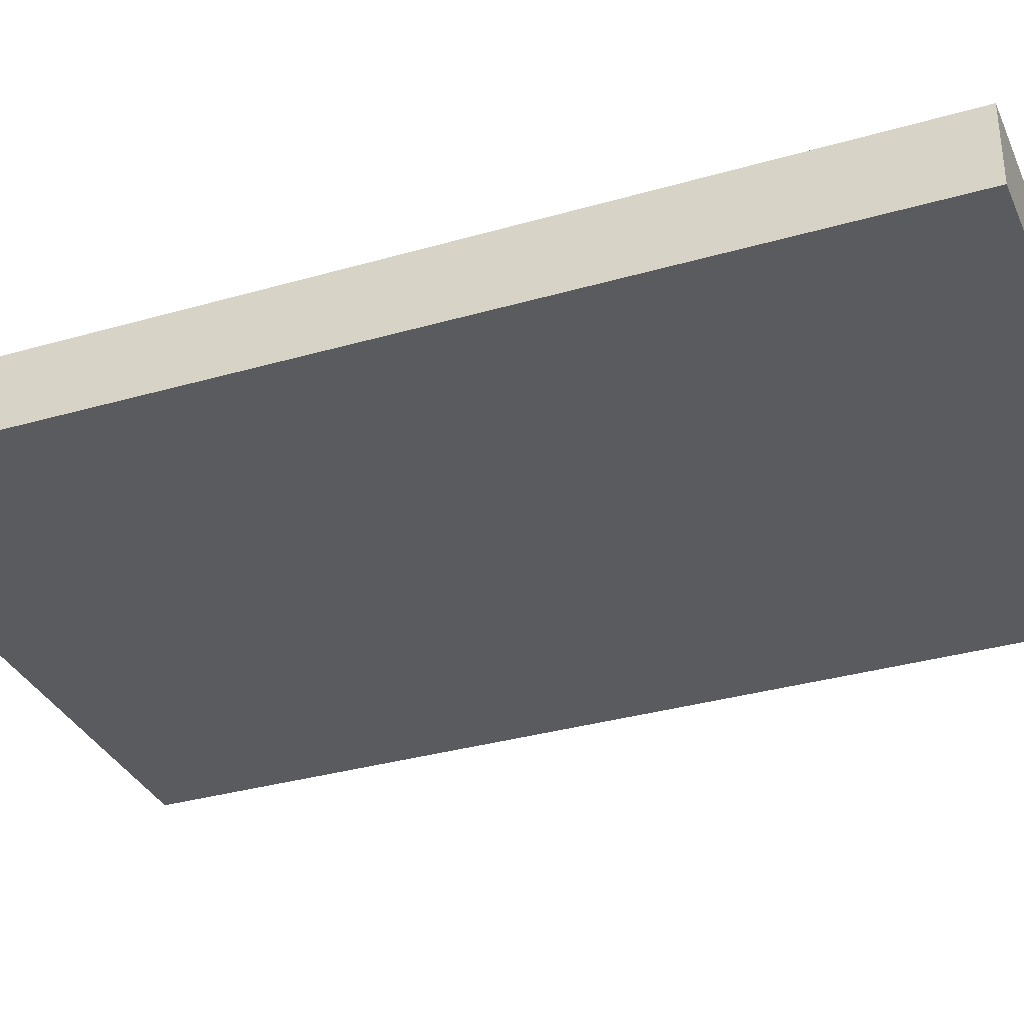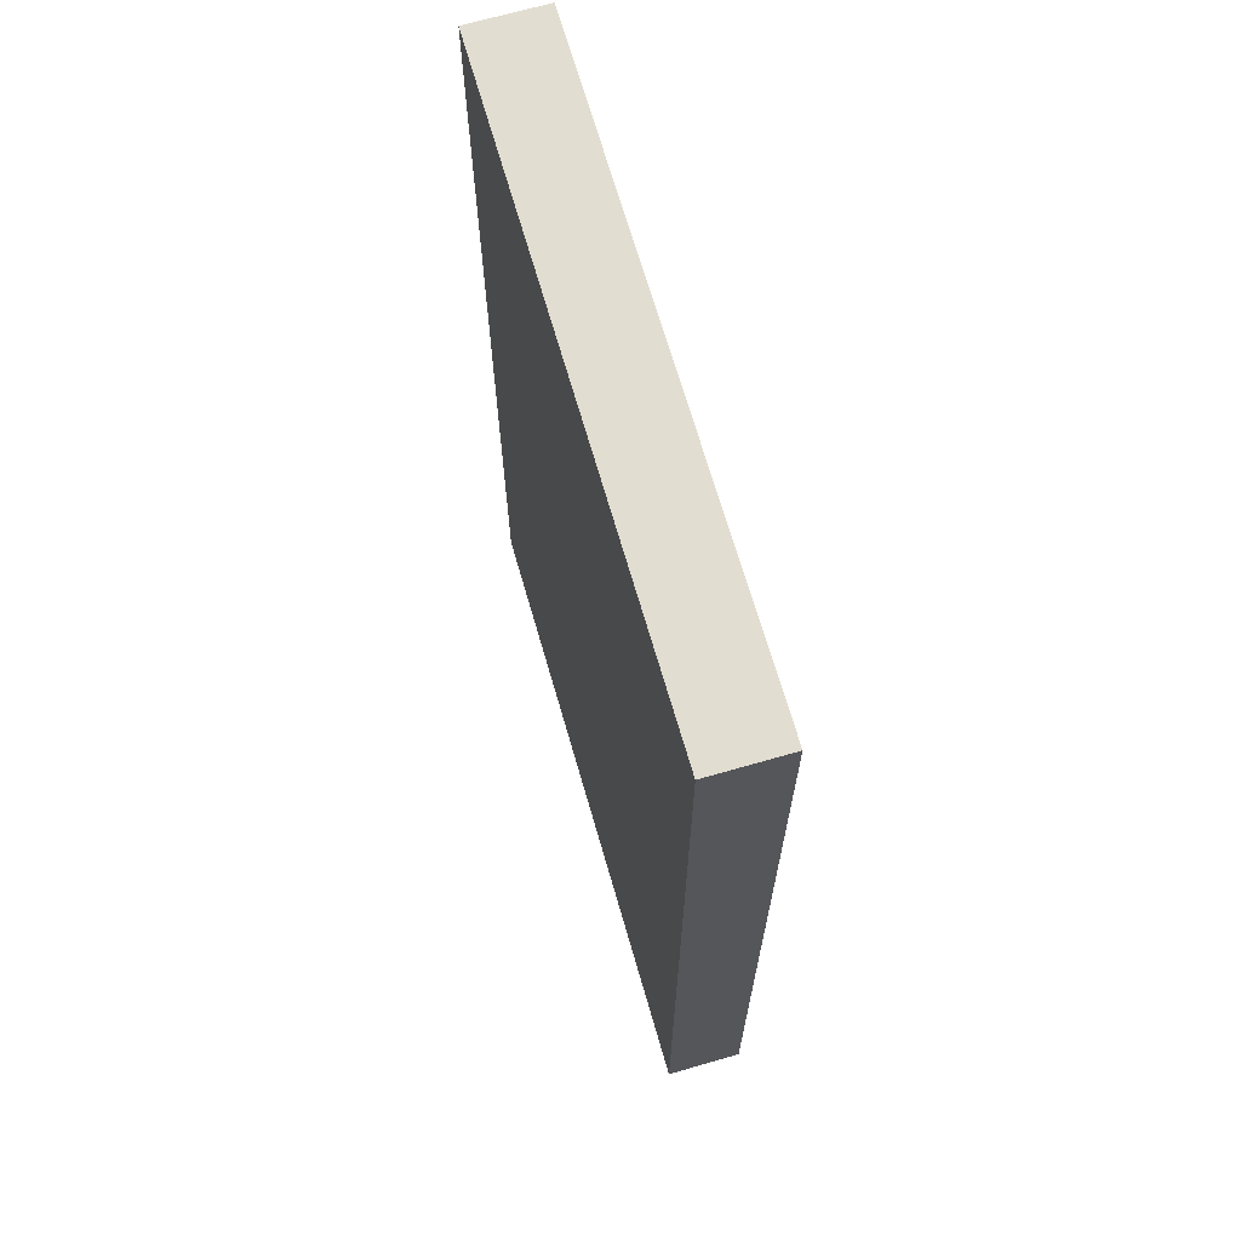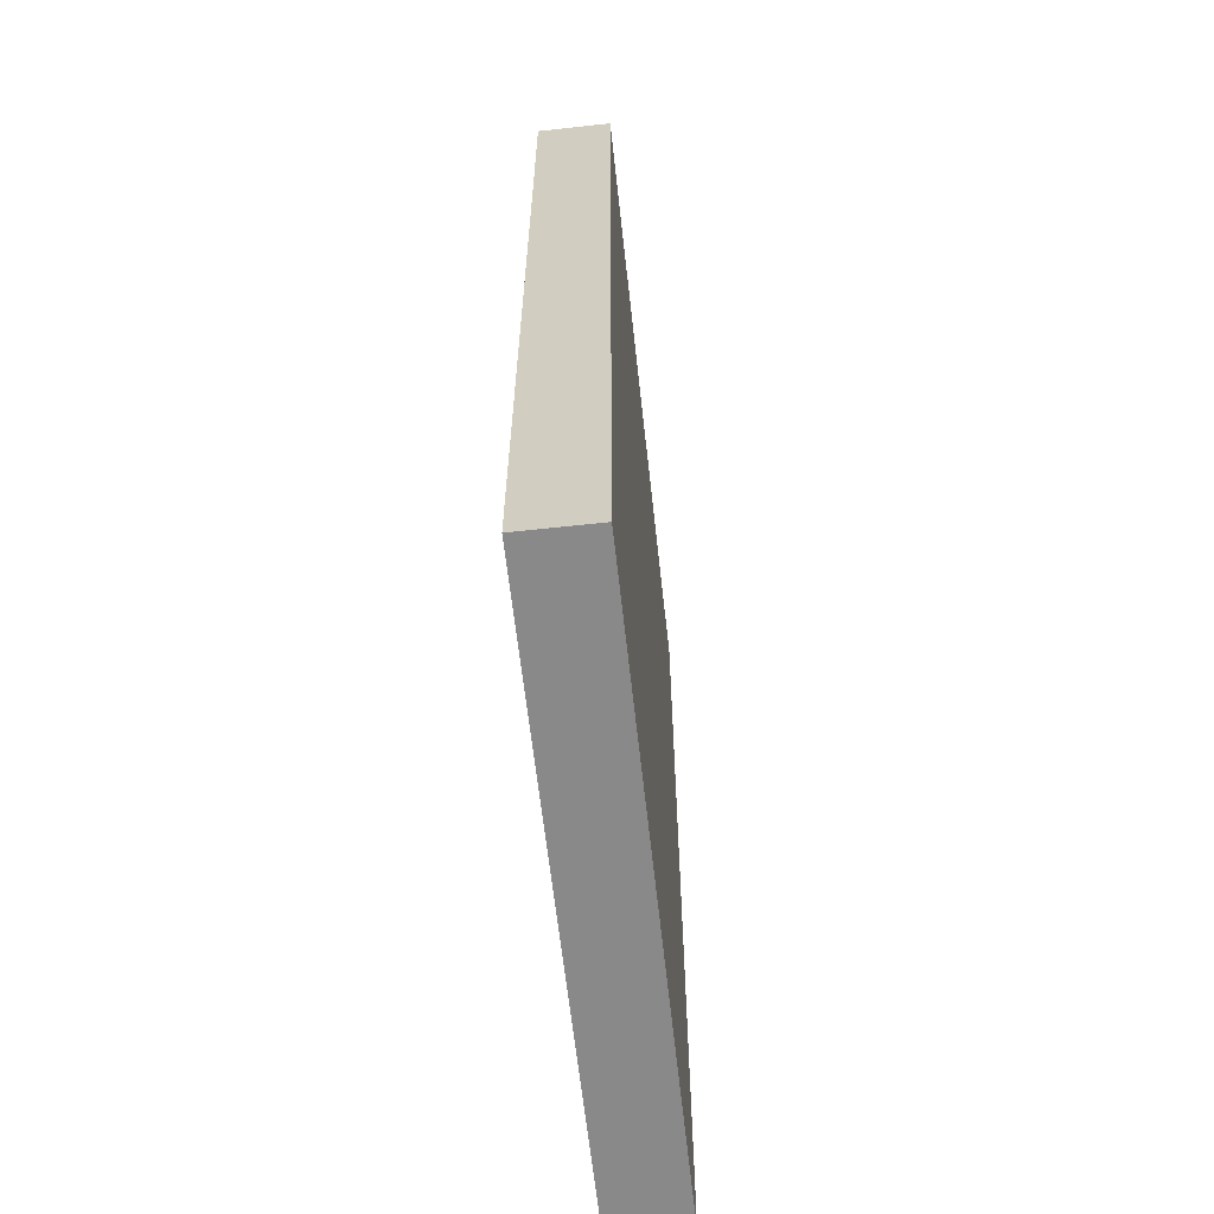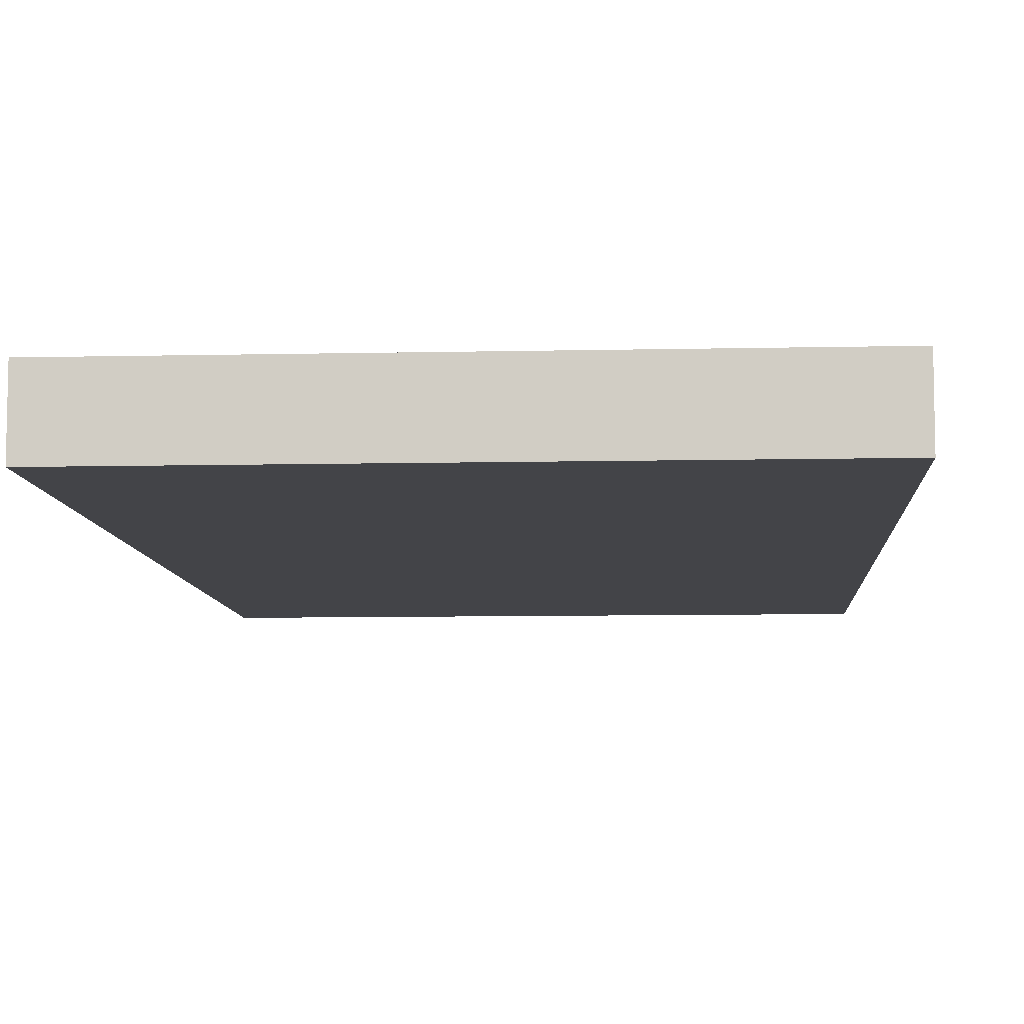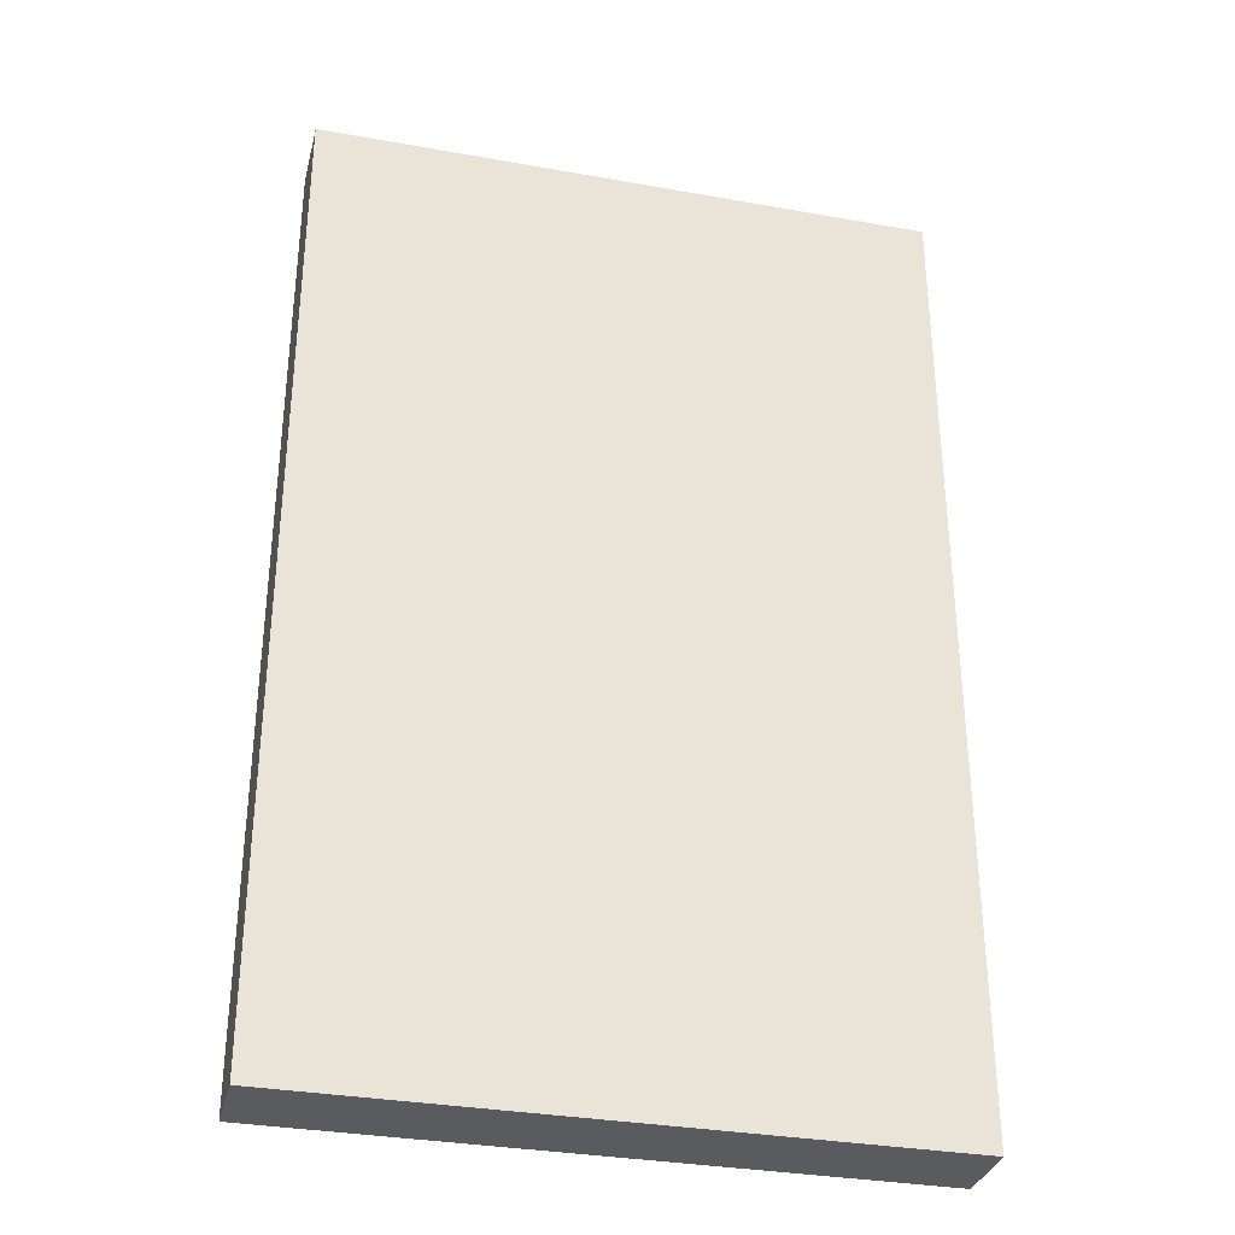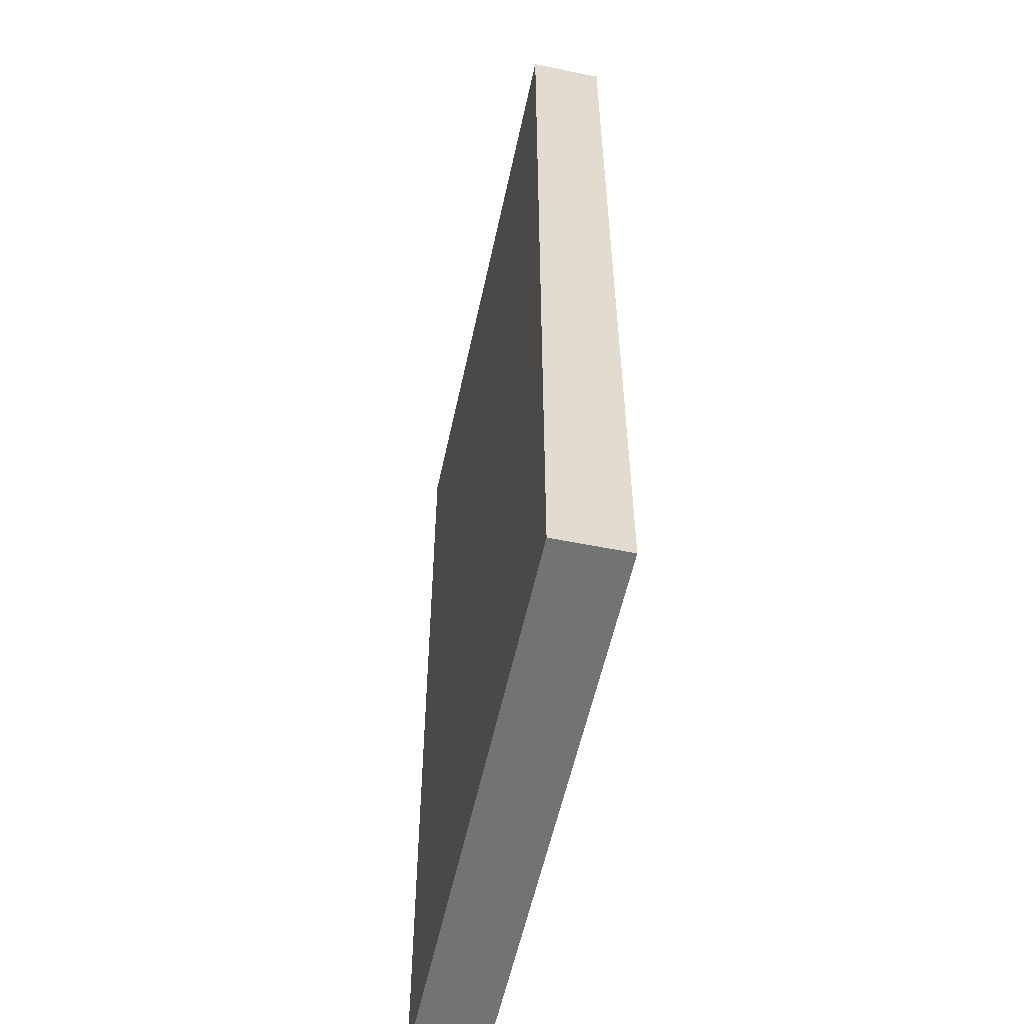
<metadata>
{"format":"obj","ext":"obj","renderer":"f3d","projection":"perspective","resolution":1024,"background":"white","views":[{"elev":-33.5,"azim":-68.4,"up":"+Y"},{"elev":68.5,"azim":-106.1,"up":"+Z"},{"elev":-63.3,"azim":-83.7,"up":"+Z"},{"elev":-8.2,"azim":-176.4,"up":"+Y"},{"elev":-33.1,"azim":166.2,"up":"+Z"},{"elev":-55.7,"azim":-102.0,"up":"+Z"}]}
</metadata>
<code>
o Book_21_Cube.250
v -0.07014 0 0.1114
v -0.07014 0.01699 0.1114
v -0.07014 0 -0.1114
v -0.07014 0.01699 -0.1114
v 0.07015 0 0.1114
v 0.07015 0.01699 0.1114
v 0.07015 0 -0.1114
v 0.07015 0.01699 -0.1114
f 1 2 4 3
f 7 8 6 5
f 3 4 8 7
f 5 6 2 1
f 3 7 5 1
f 8 4 2 6

</code>
